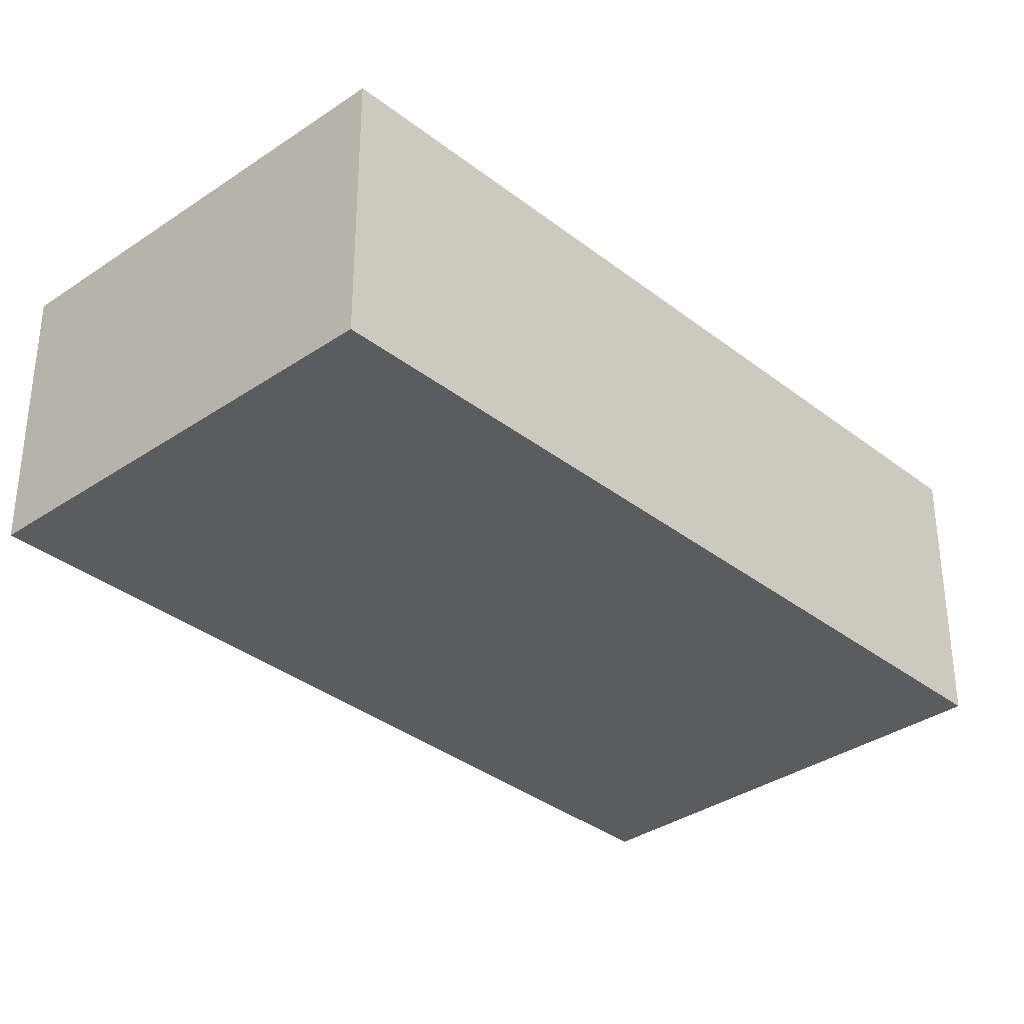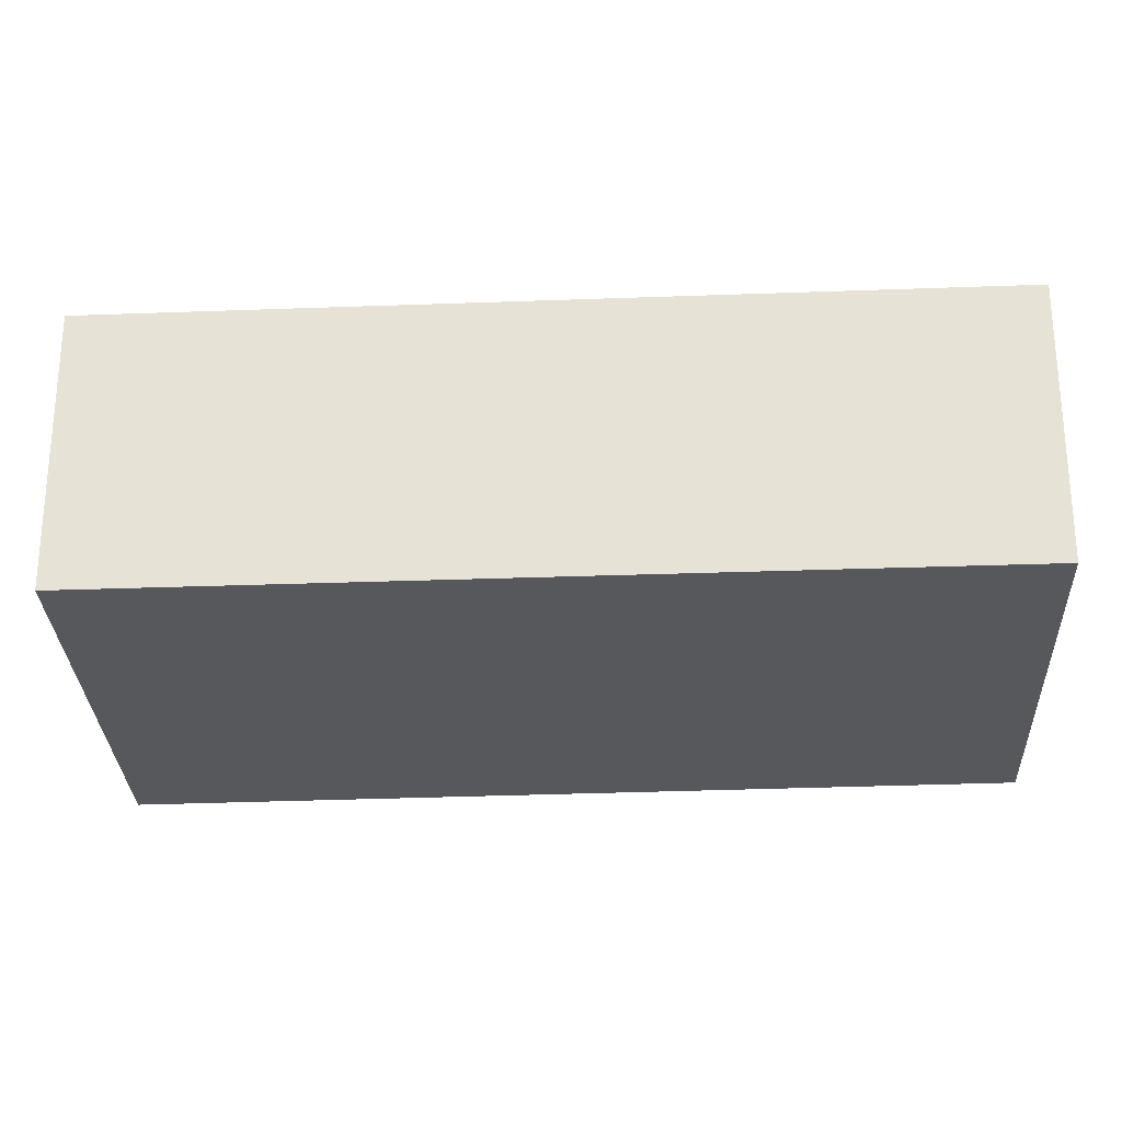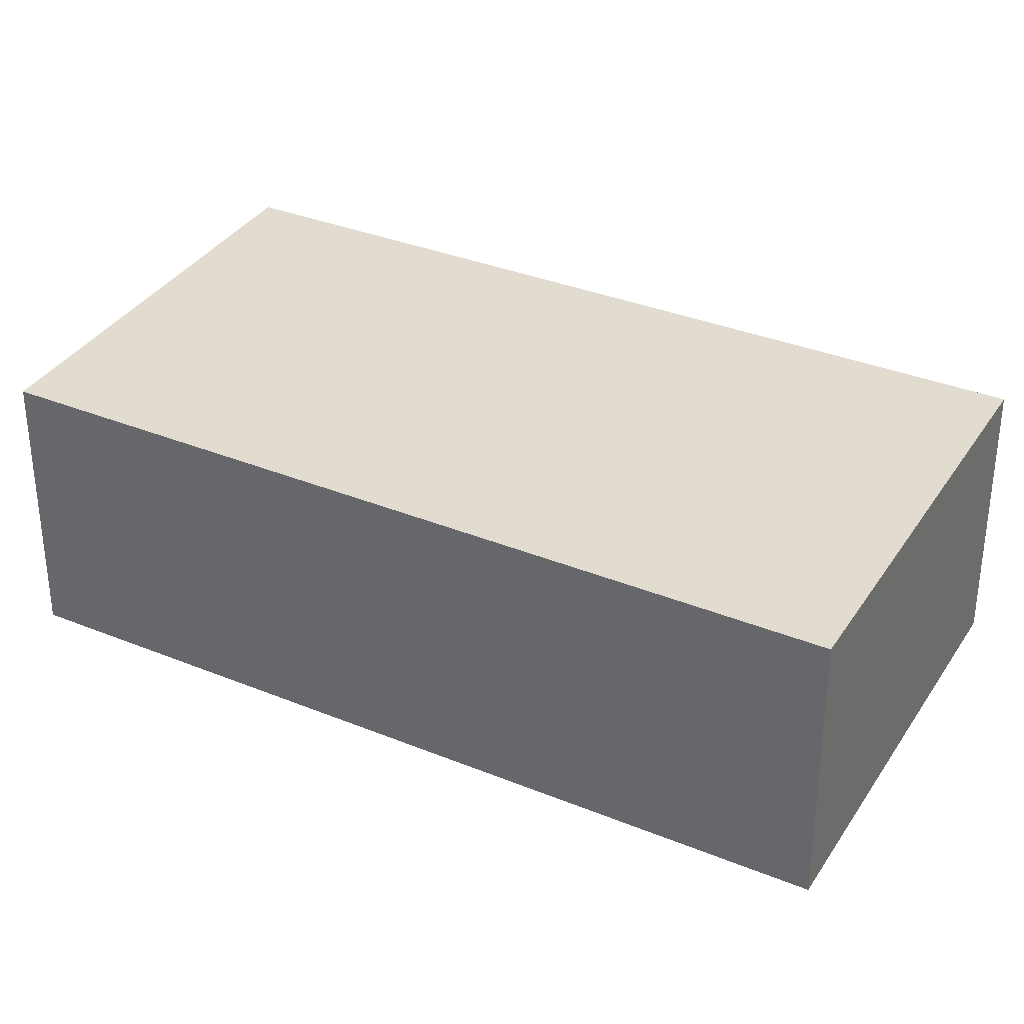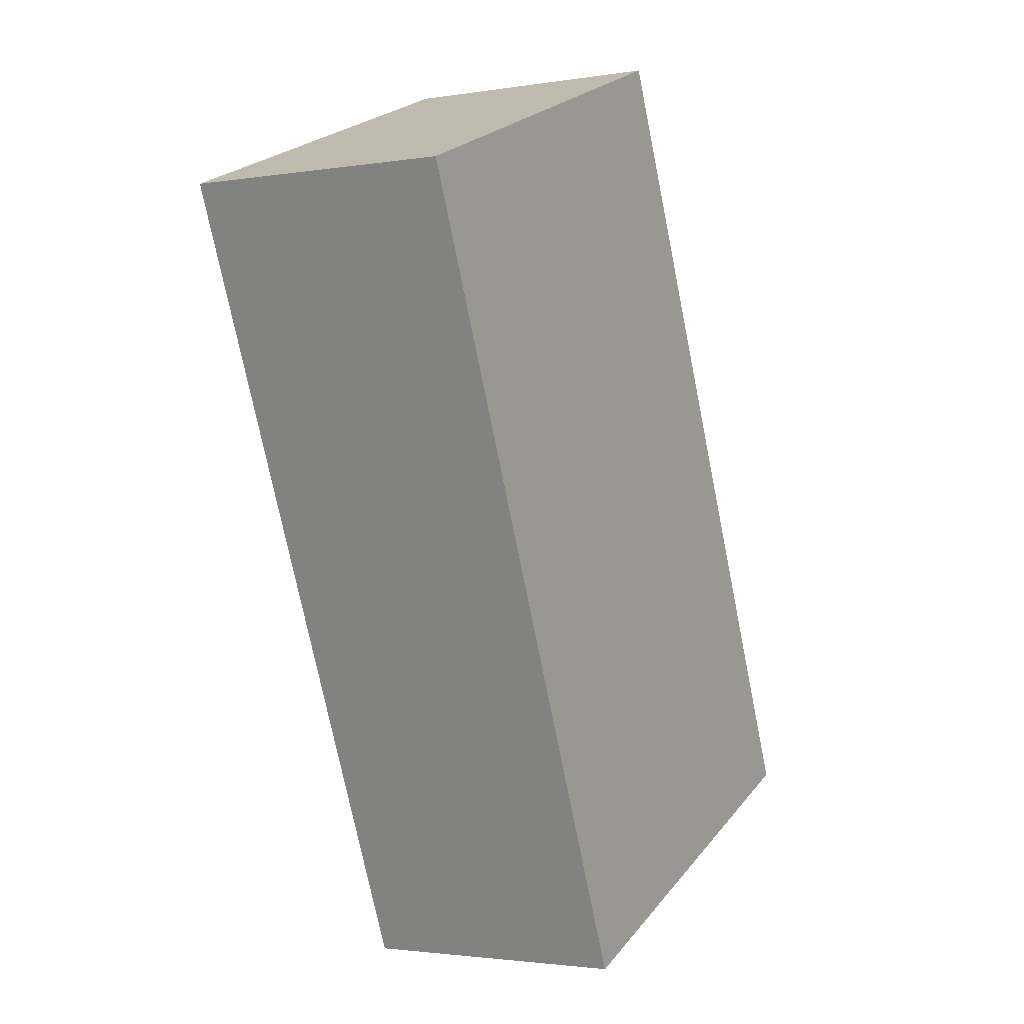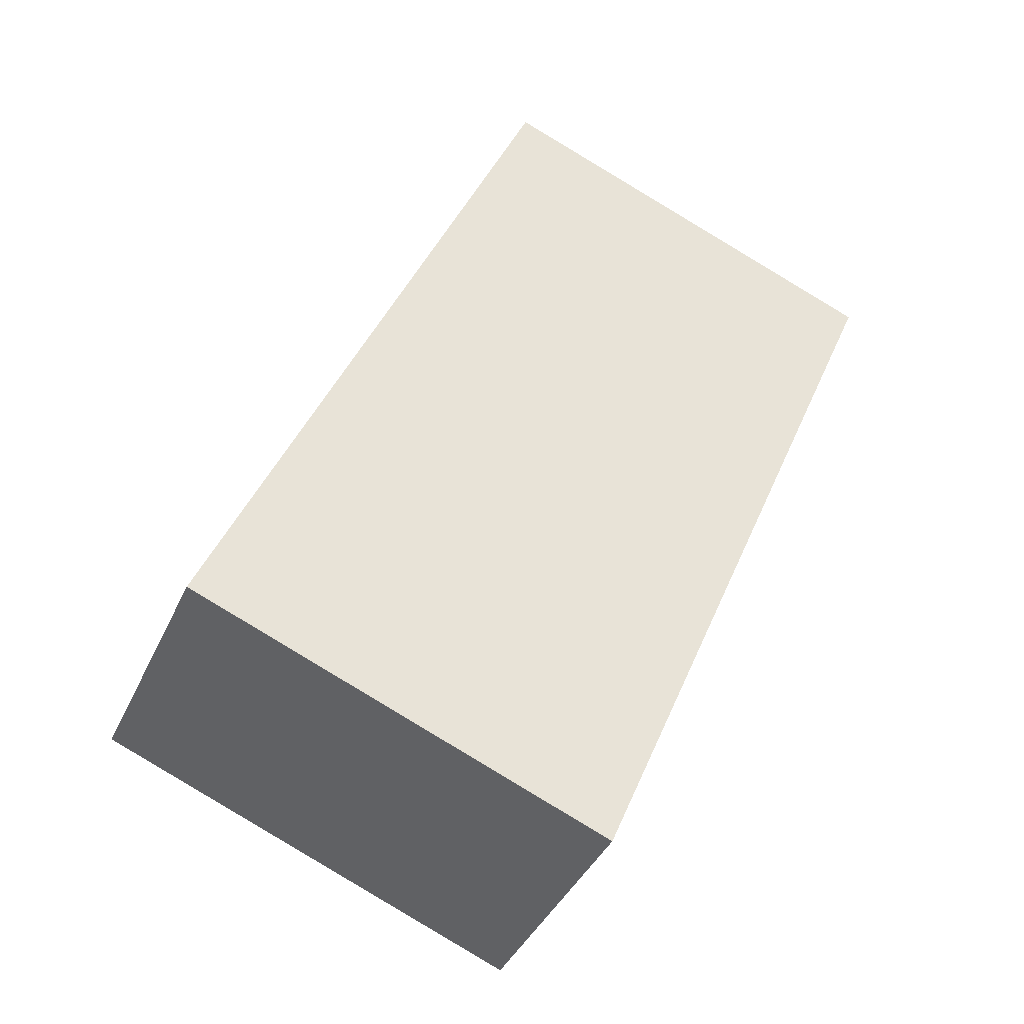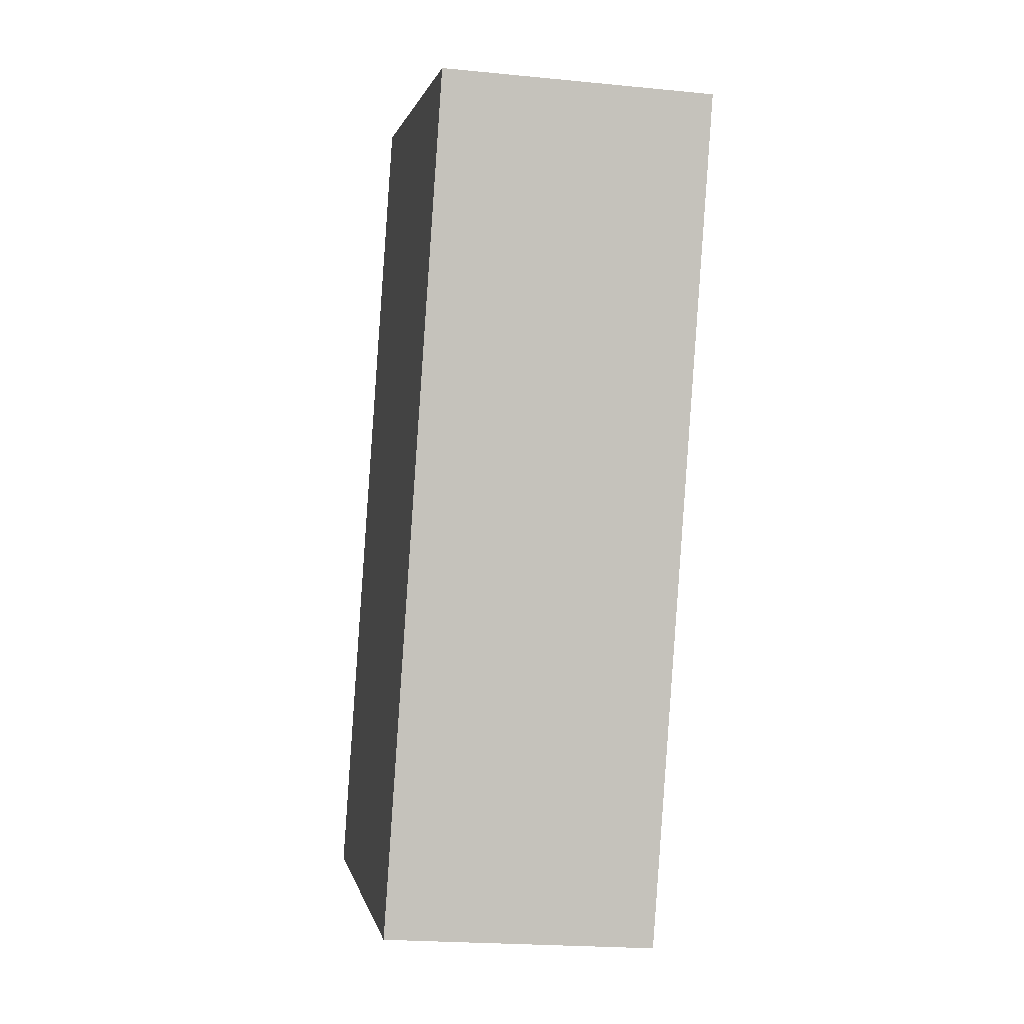
<metadata>
{"format":"obj","ext":"obj","renderer":"f3d","projection":"perspective","resolution":1024,"background":"white","views":[{"elev":-34.6,"azim":20.6,"up":"+Y"},{"elev":-28.3,"azim":-109.6,"up":"+Y"},{"elev":34.2,"azim":95.8,"up":"+Y"},{"elev":-2.2,"azim":-60.0,"up":"+Z"},{"elev":-39.1,"azim":157.6,"up":"+Z"},{"elev":-21.2,"azim":-100.1,"up":"+Z"}]}
</metadata>
<code>
v  2.284 1.87 -5.422
v  2.848 1.87 1.138
v  5.163 1.87 -4.245
v  0 1.87 1.145e-16
v  5.163 2.599e-16 -4.245
v  2.284 3.32e-16 -5.422
v  0 0 0
v  2.848 -6.968e-17 1.138
g defaultobject
f 1 2 3
f 2 1 4
f 5 1 3
f 1 5 6
f 6 4 1
f 4 6 7
f 7 2 4
f 2 7 8
f 8 3 2
f 3 8 5
f 8 6 5
f 6 8 7

</code>
